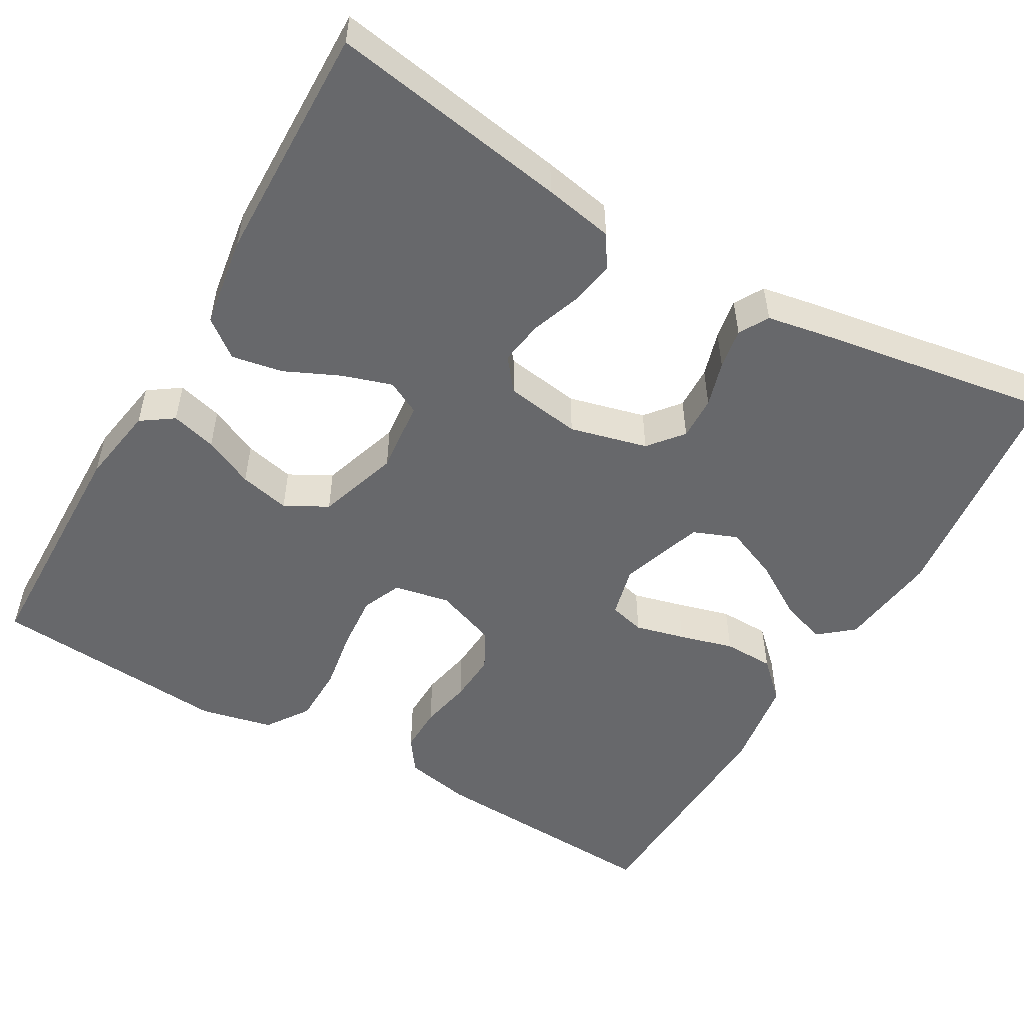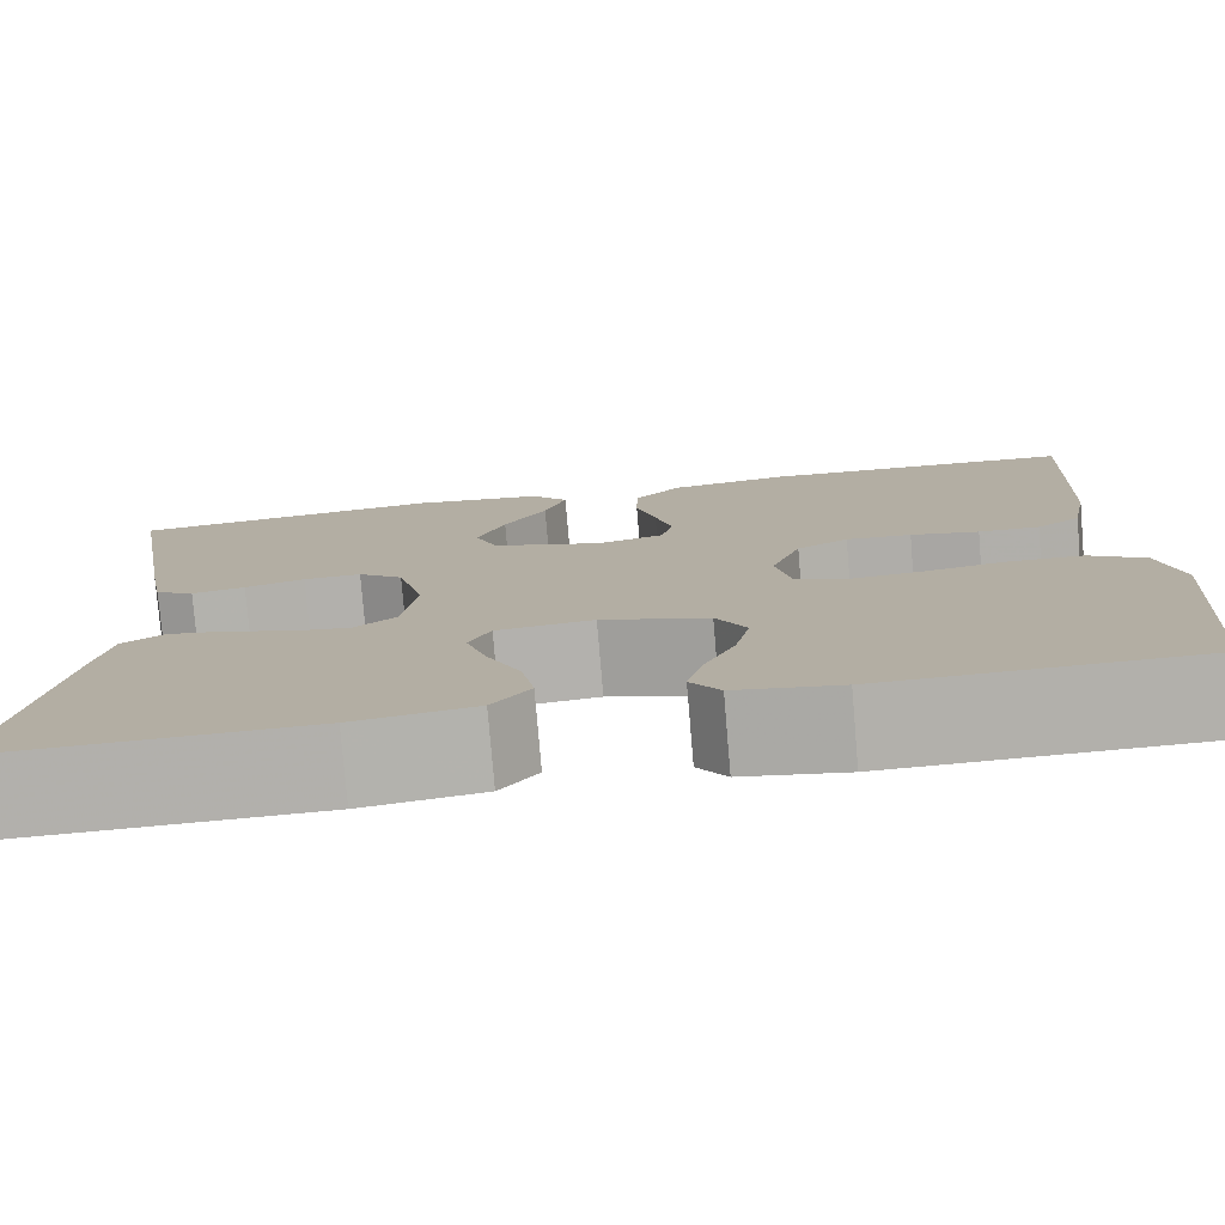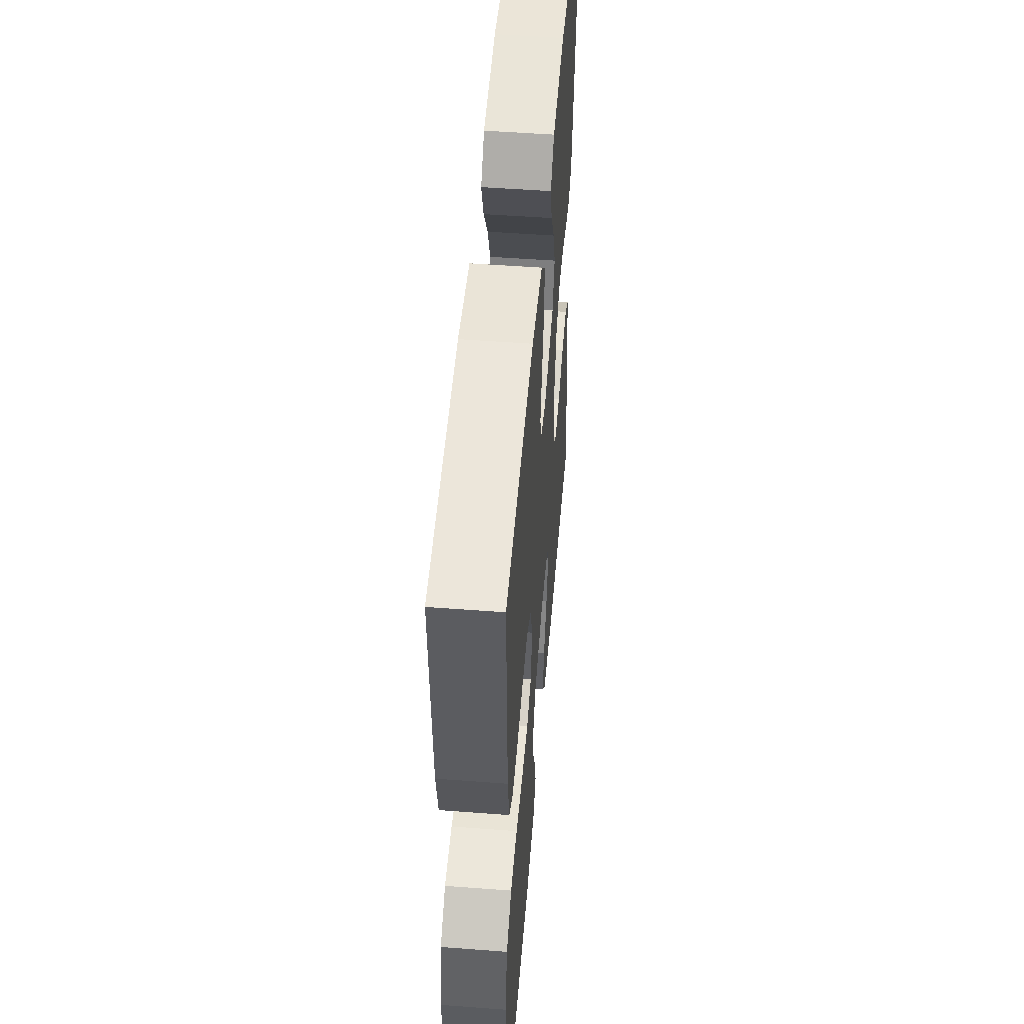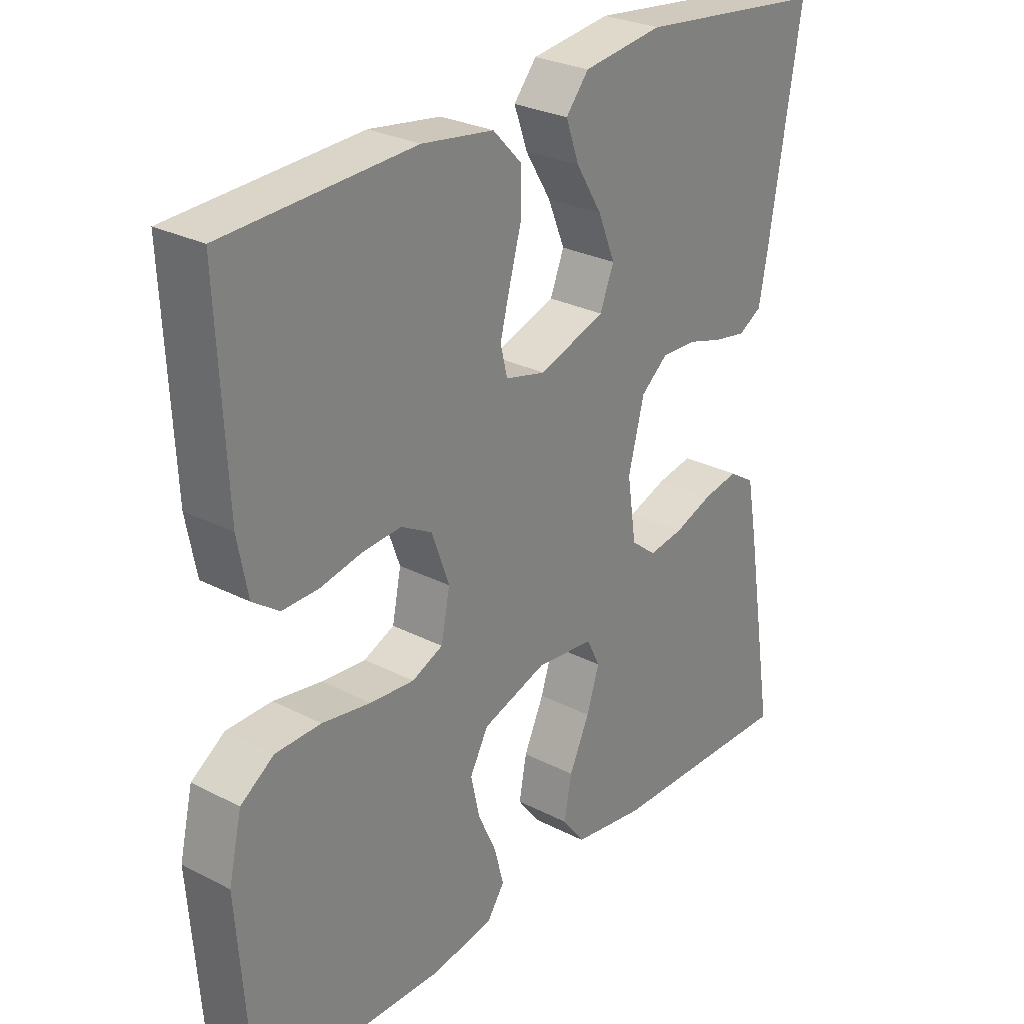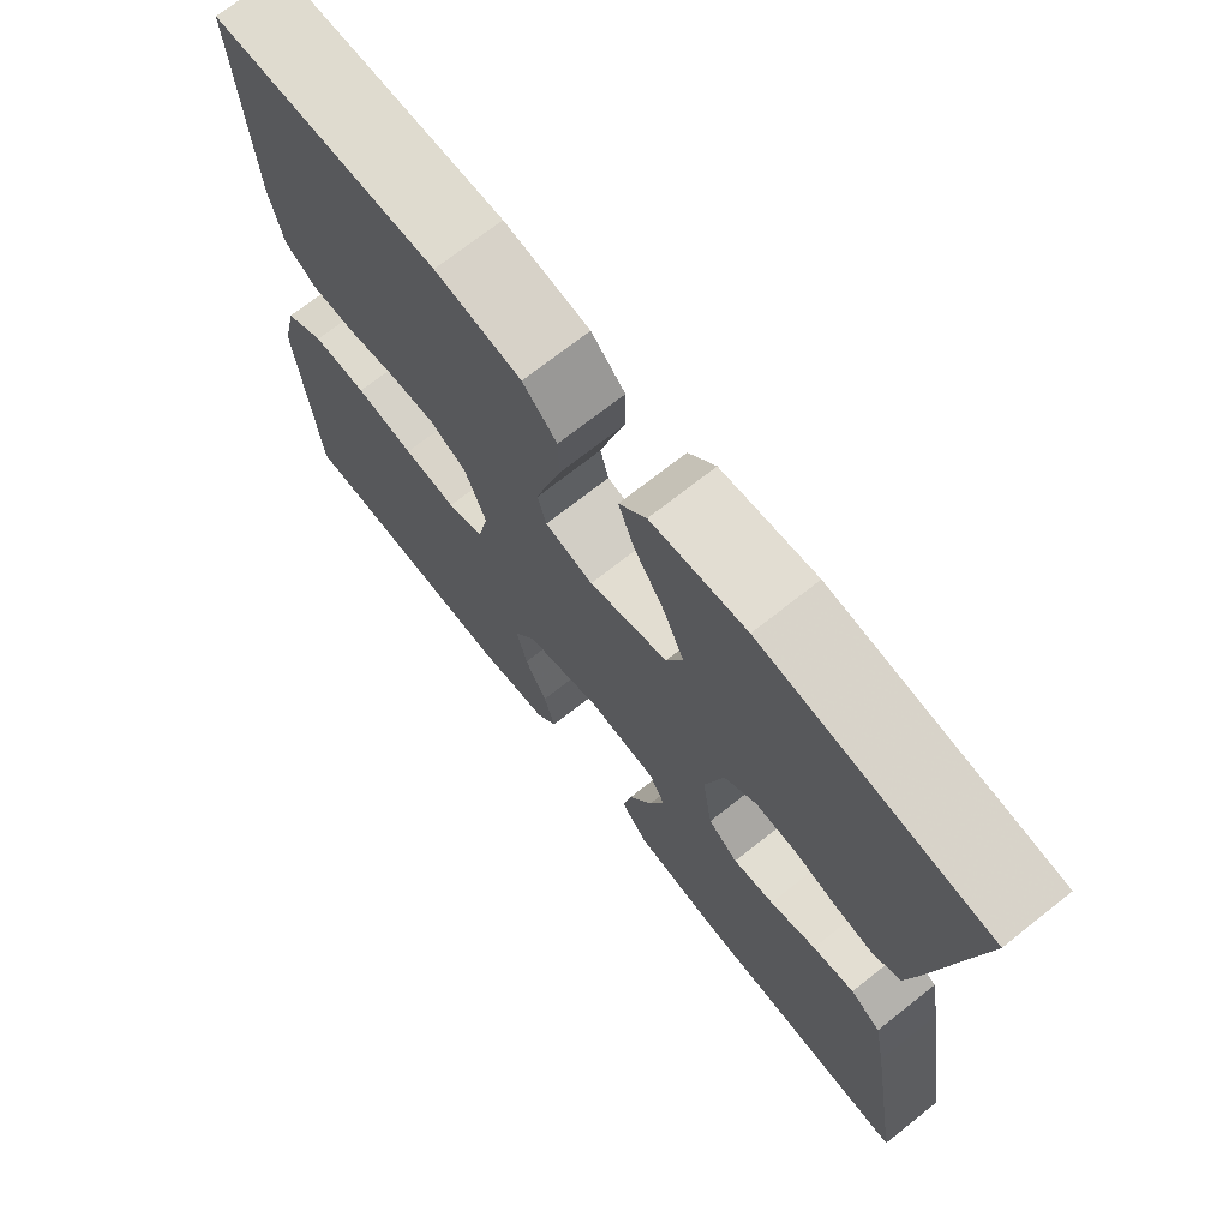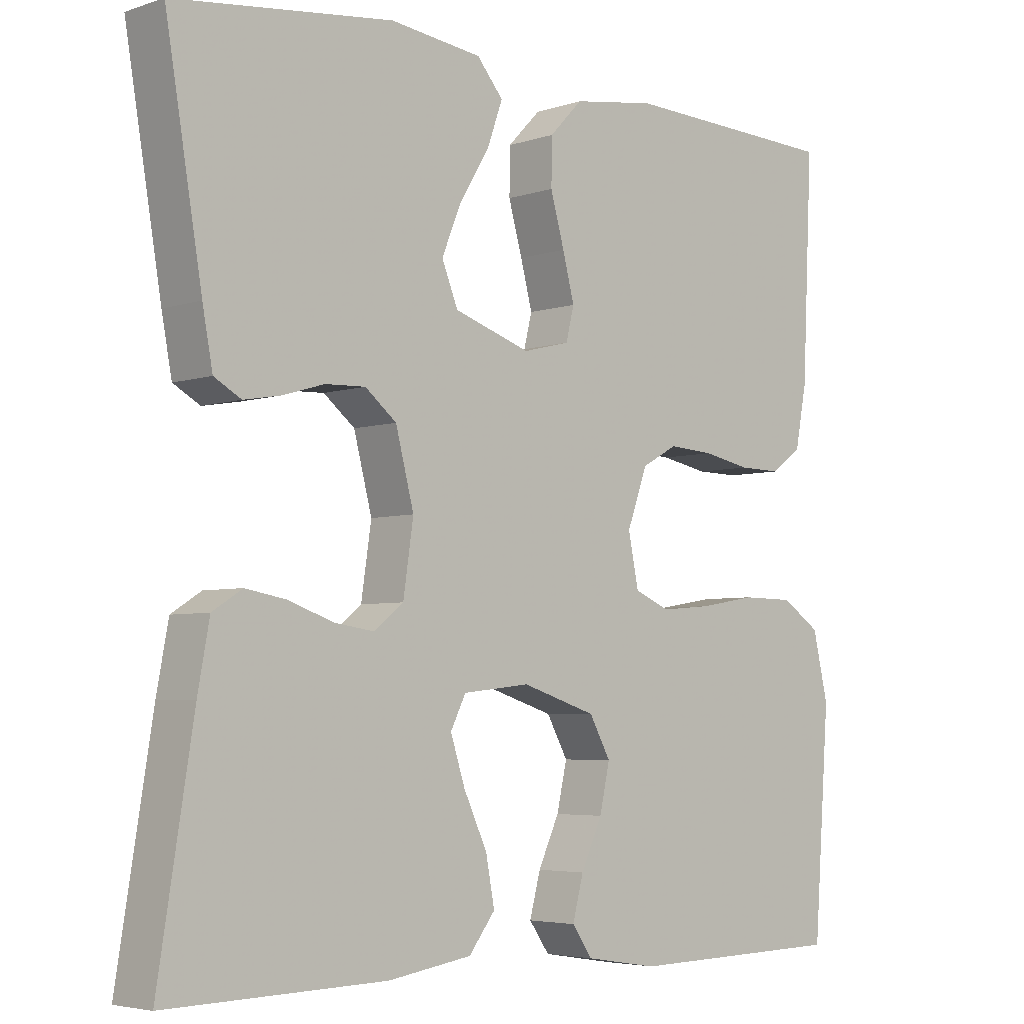
<metadata>
{"format":"obj","ext":"obj","renderer":"f3d","projection":"perspective","resolution":1024,"background":"white","views":[{"elev":-52.4,"azim":-120.1,"up":"+Y"},{"elev":-78.3,"azim":4.8,"up":"+Z"},{"elev":51.9,"azim":94.7,"up":"+Z"},{"elev":27.7,"azim":128.2,"up":"+Z"},{"elev":71.7,"azim":-128.3,"up":"+Z"},{"elev":-4.6,"azim":-43.4,"up":"+Z"}]}
</metadata>
<code>
v -0.5 0.07 -0.5
v -0.452 0.07 -0.2
v -0.436 0.07 -0.113
v -0.395 0.07 -0.087
v -0.339 0.07 -0.097
v -0.277 0.07 -0.119
v -0.222 0.07 -0.127
v -0.182 0.07 -0.095
v -0.168 0.07 0
v -0.193 0.07 0.097
v -0.236 0.07 0.132
v -0.291 0.07 0.13
v -0.348 0.07 0.113
v -0.399 0.07 0.104
v -0.436 0.07 0.125
v -0.45 0.07 0.2
v -0.5 0.07 0.5
v -0.2 0.07 0.535
v -0.074 0.07 0.519
v -0.038 0.07 0.476
v -0.059 0.07 0.417
v -0.1 0.07 0.35
v -0.127 0.07 0.284
v -0.105 0.07 0.229
v 0 0.07 0.194
v 0.064 0.07 0.21
v 0.075 0.07 0.255
v 0.059 0.07 0.317
v 0.04 0.07 0.385
v 0.041 0.07 0.448
v 0.086 0.07 0.495
v 0.2 0.07 0.512
v 0.5 0.07 0.5
v 0.486 0.07 0.2
v 0.47 0.07 0.116
v 0.428 0.07 0.086
v 0.37 0.07 0.087
v 0.305 0.07 0.1
v 0.243 0.07 0.104
v 0.194 0.07 0.077
v 0.166 0.07 0
v 0.18 0.07 -0.07
v 0.229 0.07 -0.091
v 0.299 0.07 -0.085
v 0.376 0.07 -0.072
v 0.448 0.07 -0.073
v 0.501 0.07 -0.109
v 0.522 0.07 -0.2
v 0.5 0.07 -0.5
v 0.2 0.07 -0.506
v 0.101 0.07 -0.49
v 0.073 0.07 -0.45
v 0.088 0.07 -0.393
v 0.117 0.07 -0.33
v 0.131 0.07 -0.267
v 0.102 0.07 -0.214
v 0 0.07 -0.181
v -0.092 0.07 -0.191
v -0.113 0.07 -0.233
v -0.093 0.07 -0.295
v -0.061 0.07 -0.364
v -0.049 0.07 -0.428
v -0.085 0.07 -0.475
v -0.2 0.07 -0.493
v -0.5 0 -0.5
v -0.452 0 -0.2
v -0.436 0 -0.113
v -0.395 0 -0.087
v -0.339 0 -0.097
v -0.277 0 -0.119
v -0.222 0 -0.127
v -0.182 0 -0.095
v -0.168 0 0
v -0.193 0 0.097
v -0.236 0 0.132
v -0.291 0 0.13
v -0.348 0 0.113
v -0.399 0 0.104
v -0.436 0 0.125
v -0.45 0 0.2
v -0.5 0 0.5
v -0.2 0 0.535
v -0.074 0 0.519
v -0.038 0 0.476
v -0.059 0 0.417
v -0.1 0 0.35
v -0.127 0 0.284
v -0.105 0 0.229
v 0 0 0.194
v 0.064 0 0.21
v 0.075 0 0.255
v 0.059 0 0.317
v 0.04 0 0.385
v 0.041 0 0.448
v 0.086 0 0.495
v 0.2 0 0.512
v 0.5 0 0.5
v 0.486 0 0.2
v 0.47 0 0.116
v 0.428 0 0.086
v 0.37 0 0.087
v 0.305 0 0.1
v 0.243 0 0.104
v 0.194 0 0.077
v 0.166 0 0
v 0.18 0 -0.07
v 0.229 0 -0.091
v 0.299 0 -0.085
v 0.376 0 -0.072
v 0.448 0 -0.073
v 0.501 0 -0.109
v 0.522 0 -0.2
v 0.5 0 -0.5
v 0.2 0 -0.506
v 0.101 0 -0.49
v 0.073 0 -0.45
v 0.088 0 -0.393
v 0.117 0 -0.33
v 0.131 0 -0.267
v 0.102 0 -0.214
v 0 0 -0.181
v -0.092 0 -0.191
v -0.113 0 -0.233
v -0.093 0 -0.295
v -0.061 0 -0.364
v -0.049 0 -0.428
v -0.085 0 -0.475
v -0.2 0 -0.493
f 60 61 62 63
f 59 60 63 64
f 51 52 53 54
f 51 54 55
f 50 51 55
f 49 50 55
f 48 49 55 56
f 44 45 46 47
f 43 44 47 48
f 35 36 37 38
f 35 38 39
f 34 35 39
f 33 34 39
f 32 33 39 40
f 28 29 30 31
f 27 28 31 32
f 26 27 32 40
f 19 20 21 22
f 19 22 23
f 18 19 23
f 17 18 23
f 16 17 23 24
f 12 13 14 15
f 11 12 15 16
f 3 4 5 6
f 3 6 7
f 2 3 7
f 59 64 1 2
f 58 59 2 7
f 57 58 7 8
f 43 48 56 57
f 42 43 57 8
f 41 42 8 9
f 25 26 40 41
f 25 41 9 10
f 11 16 24 25
f 10 11 25
f 127 126 125 124
f 128 127 124 123
f 118 117 116 115
f 119 118 115
f 119 115 114
f 119 114 113
f 120 119 113 112
f 111 110 109 108
f 112 111 108 107
f 102 101 100 99
f 103 102 99
f 103 99 98
f 103 98 97
f 104 103 97 96
f 95 94 93 92
f 96 95 92 91
f 104 96 91 90
f 86 85 84 83
f 87 86 83
f 87 83 82
f 87 82 81
f 88 87 81 80
f 79 78 77 76
f 80 79 76 75
f 70 69 68 67
f 71 70 67
f 71 67 66
f 66 65 128 123
f 71 66 123 122
f 72 71 122 121
f 121 120 112 107
f 72 121 107 106
f 73 72 106 105
f 105 104 90 89
f 74 73 105 89
f 89 88 80 75
f 89 75 74
f 1 65 66 2
f 2 66 67 3
f 3 67 68 4
f 4 68 69 5
f 5 69 70 6
f 6 70 71 7
f 7 71 72 8
f 8 72 73 9
f 9 73 74 10
f 10 74 75 11
f 11 75 76 12
f 12 76 77 13
f 13 77 78 14
f 14 78 79 15
f 15 79 80 16
f 16 80 81 17
f 17 81 82 18
f 18 82 83 19
f 19 83 84 20
f 20 84 85 21
f 21 85 86 22
f 22 86 87 23
f 23 87 88 24
f 24 88 89 25
f 25 89 90 26
f 26 90 91 27
f 27 91 92 28
f 28 92 93 29
f 29 93 94 30
f 30 94 95 31
f 31 95 96 32
f 32 96 97 33
f 33 97 98 34
f 34 98 99 35
f 35 99 100 36
f 36 100 101 37
f 37 101 102 38
f 38 102 103 39
f 39 103 104 40
f 40 104 105 41
f 41 105 106 42
f 42 106 107 43
f 43 107 108 44
f 44 108 109 45
f 45 109 110 46
f 46 110 111 47
f 47 111 112 48
f 48 112 113 49
f 49 113 114 50
f 50 114 115 51
f 51 115 116 52
f 52 116 117 53
f 53 117 118 54
f 54 118 119 55
f 55 119 120 56
f 56 120 121 57
f 57 121 122 58
f 58 122 123 59
f 59 123 124 60
f 60 124 125 61
f 61 125 126 62
f 62 126 127 63
f 63 127 128 64
f 64 128 65 1

</code>
